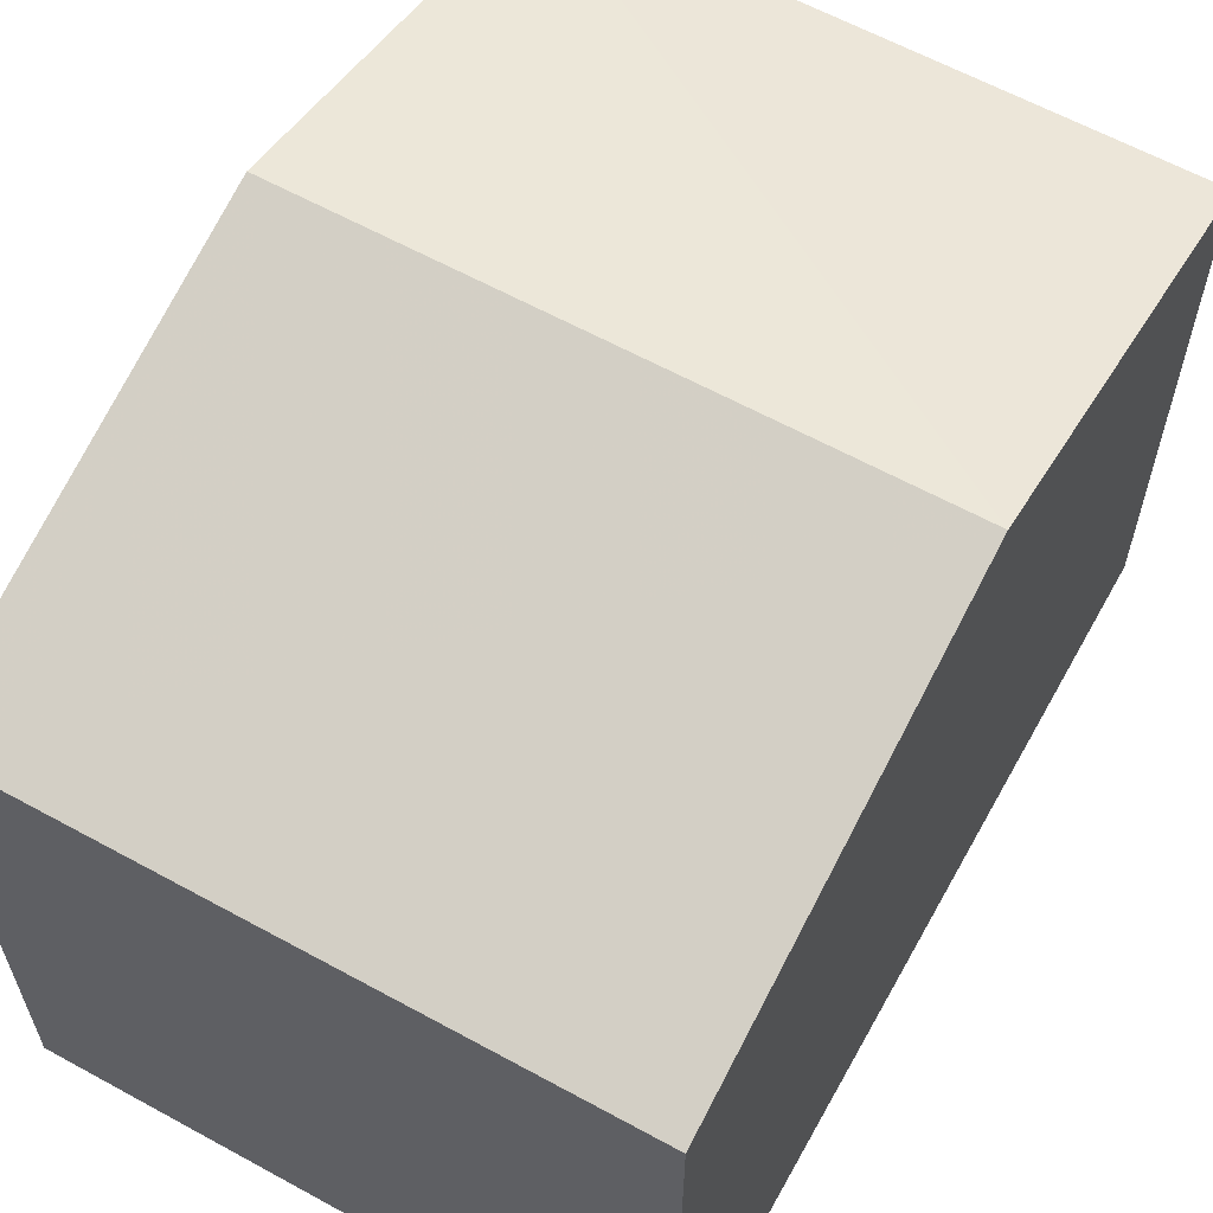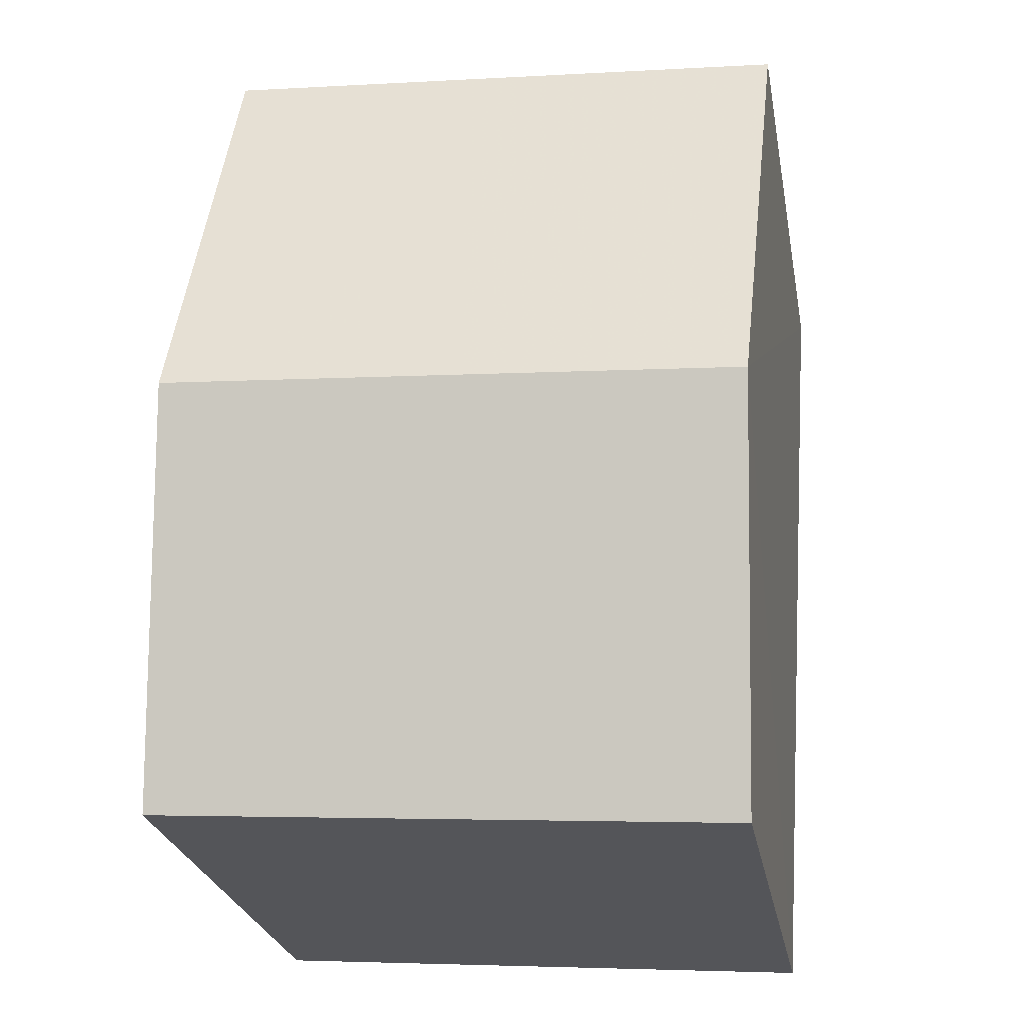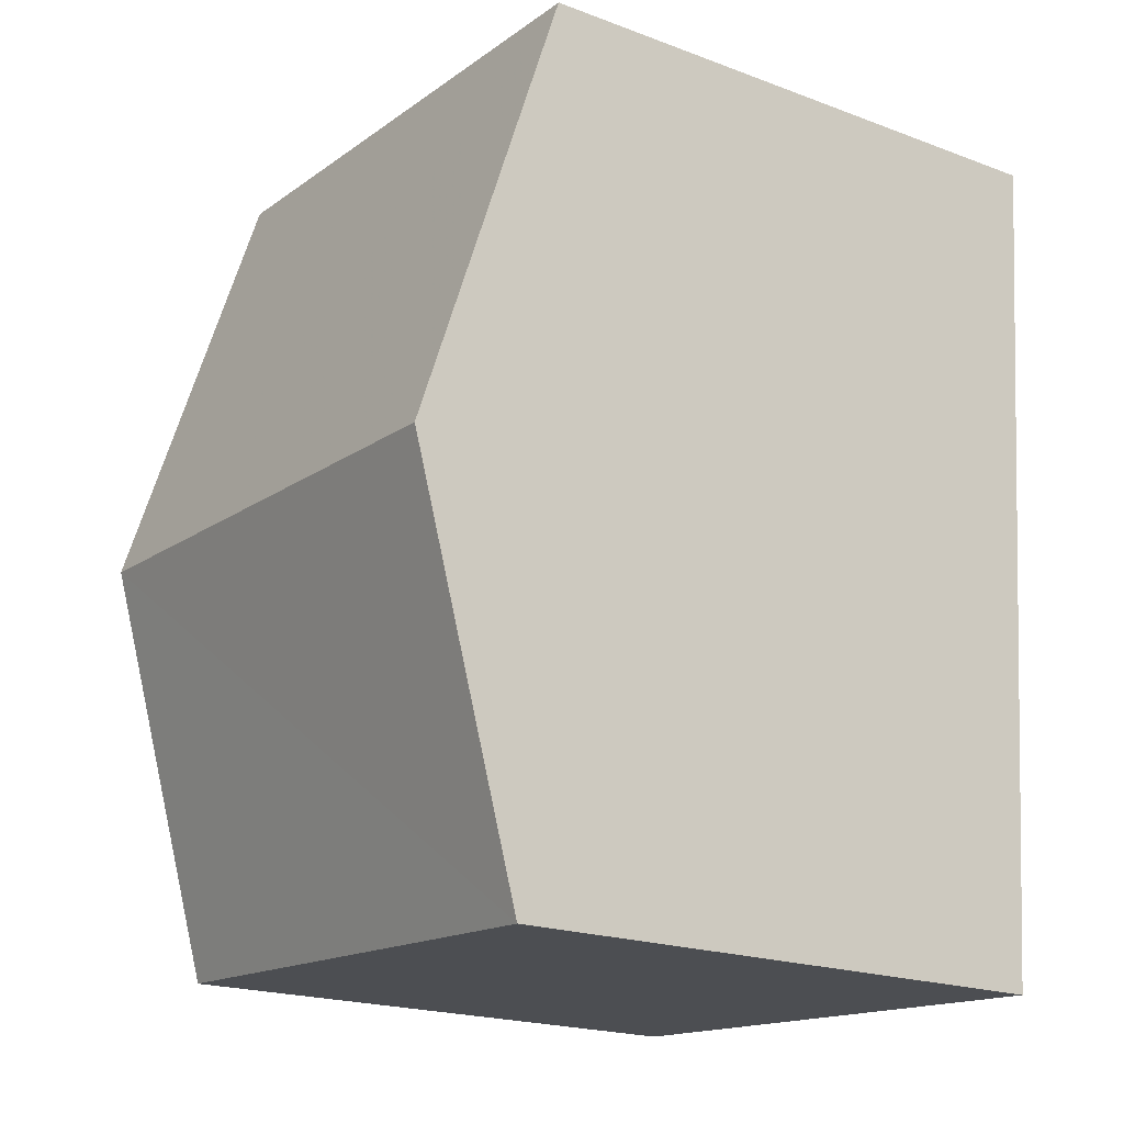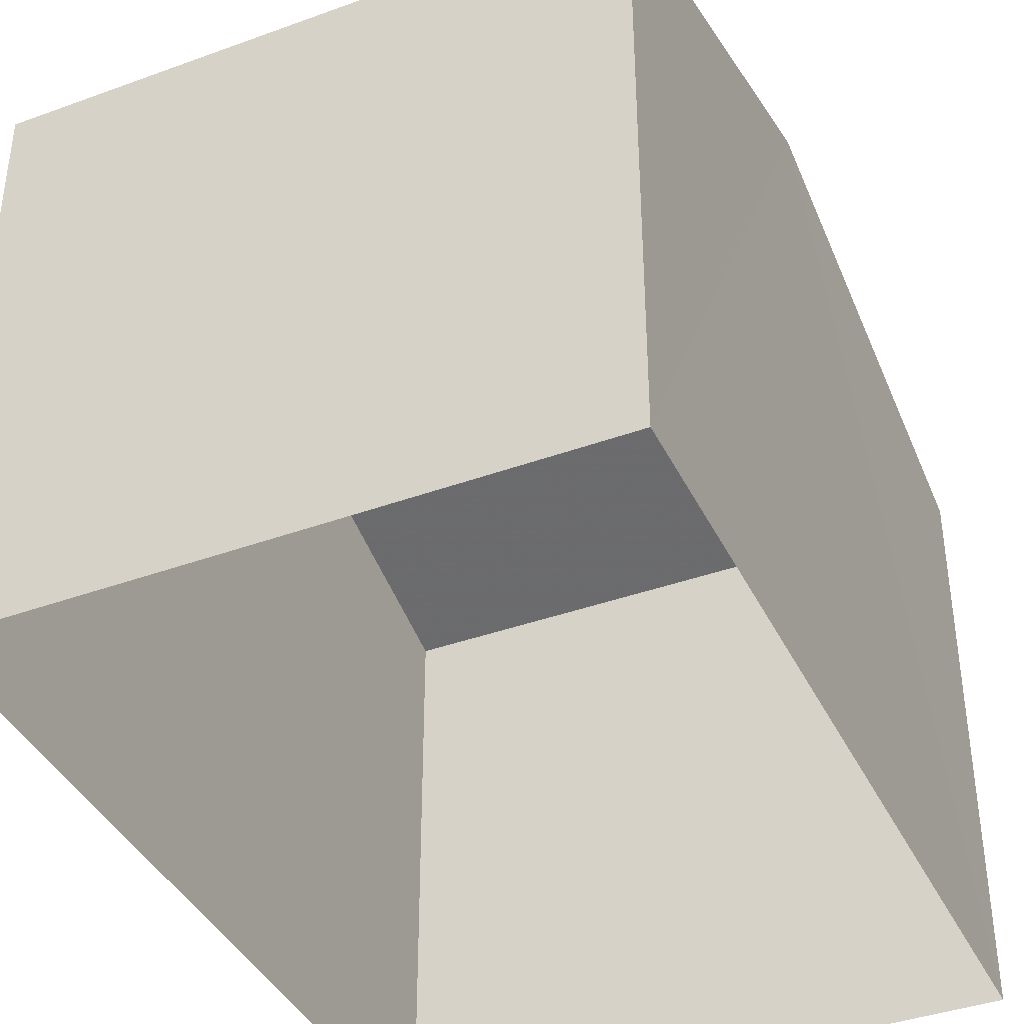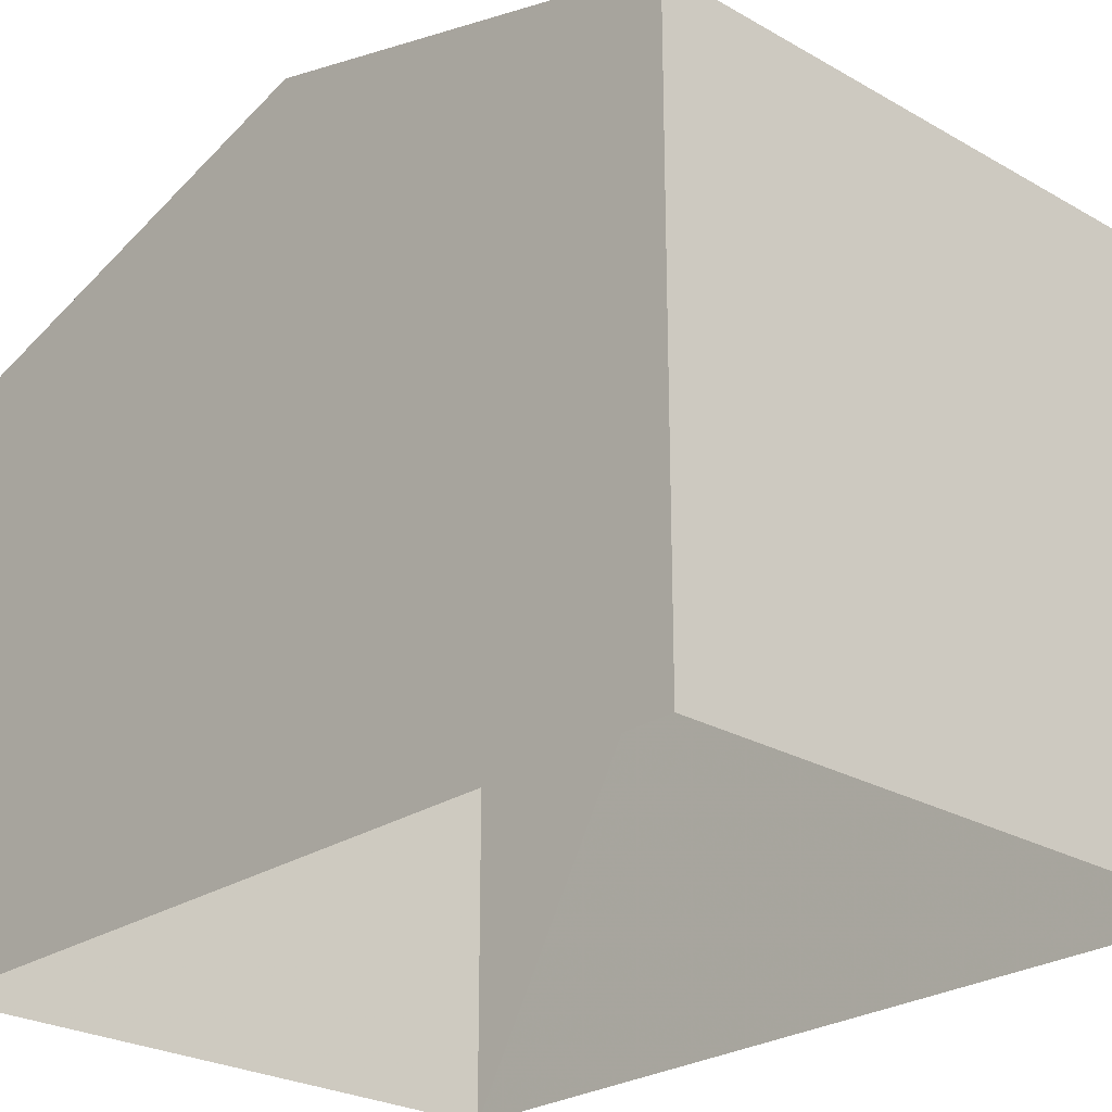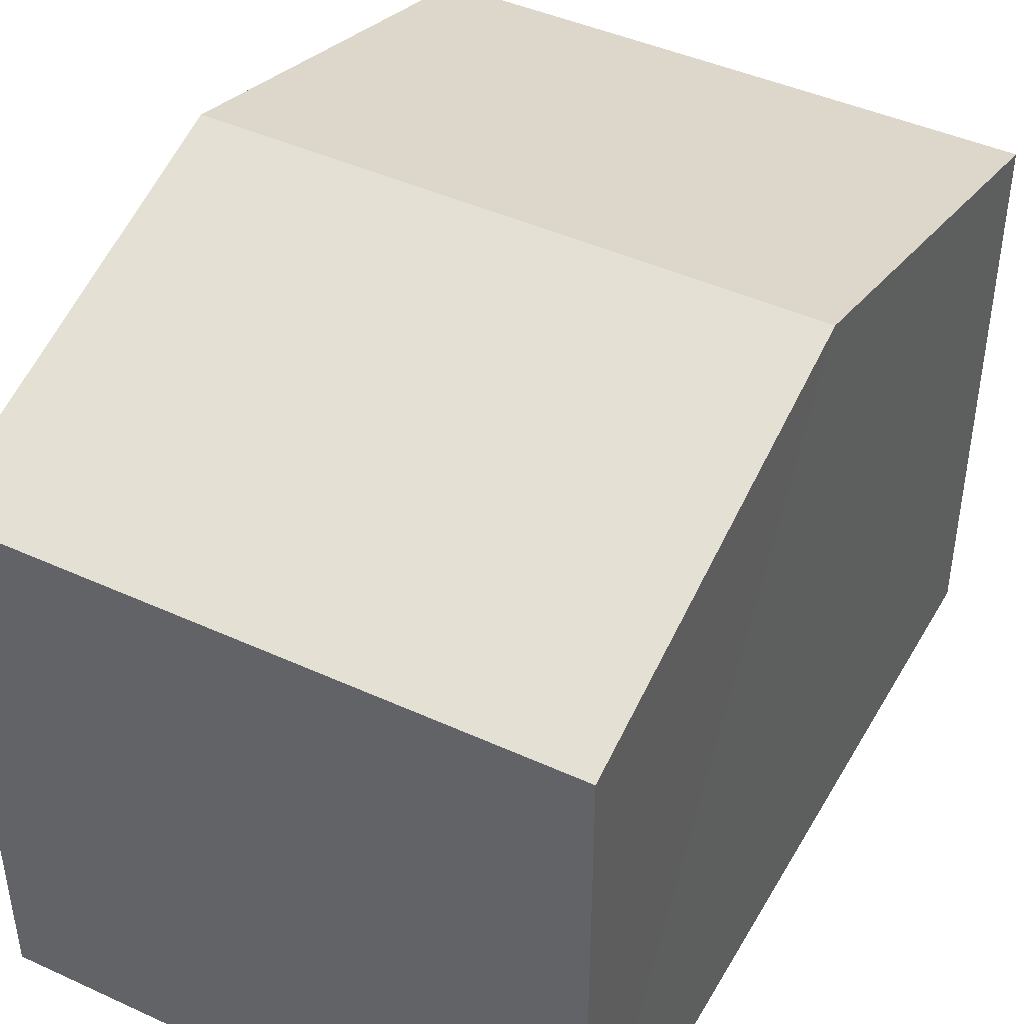
<metadata>
{"format":"obj","ext":"obj","renderer":"f3d","projection":"perspective","resolution":1024,"background":"white","views":[{"elev":61.7,"azim":-154.7,"up":"+Z"},{"elev":-25.4,"azim":10.2,"up":"+Y"},{"elev":-20.1,"azim":55.6,"up":"+Y"},{"elev":-39.9,"azim":20.2,"up":"+Z"},{"elev":-25.2,"azim":133.1,"up":"+Z"},{"elev":44.1,"azim":24.1,"up":"+Z"}]}
</metadata>
<code>
v -3.731e+05 -1.033e+05 30.26
v -3.731e+05 -1.033e+05 30.26
v -3.731e+05 -1.033e+05 30.26
v -3.731e+05 -1.033e+05 30.26
v -3.731e+05 -1.033e+05 36.71
v -3.731e+05 -1.033e+05 35.57
v -3.731e+05 -1.033e+05 36.71
v -3.731e+05 -1.033e+05 35.57
v -3.731e+05 -1.033e+05 35.57
v -3.731e+05 -1.033e+05 35.57
f 1 2 3
f 4 1 3
f 5 6 7
f 5 8 6
f 9 10 5
f 7 9 5
f 10 3 5
f 3 2 5
f 2 8 5
f 10 4 3
f 10 9 4
f 8 2 1
f 6 8 1
f 6 1 7
f 1 4 7
f 4 9 7

</code>
